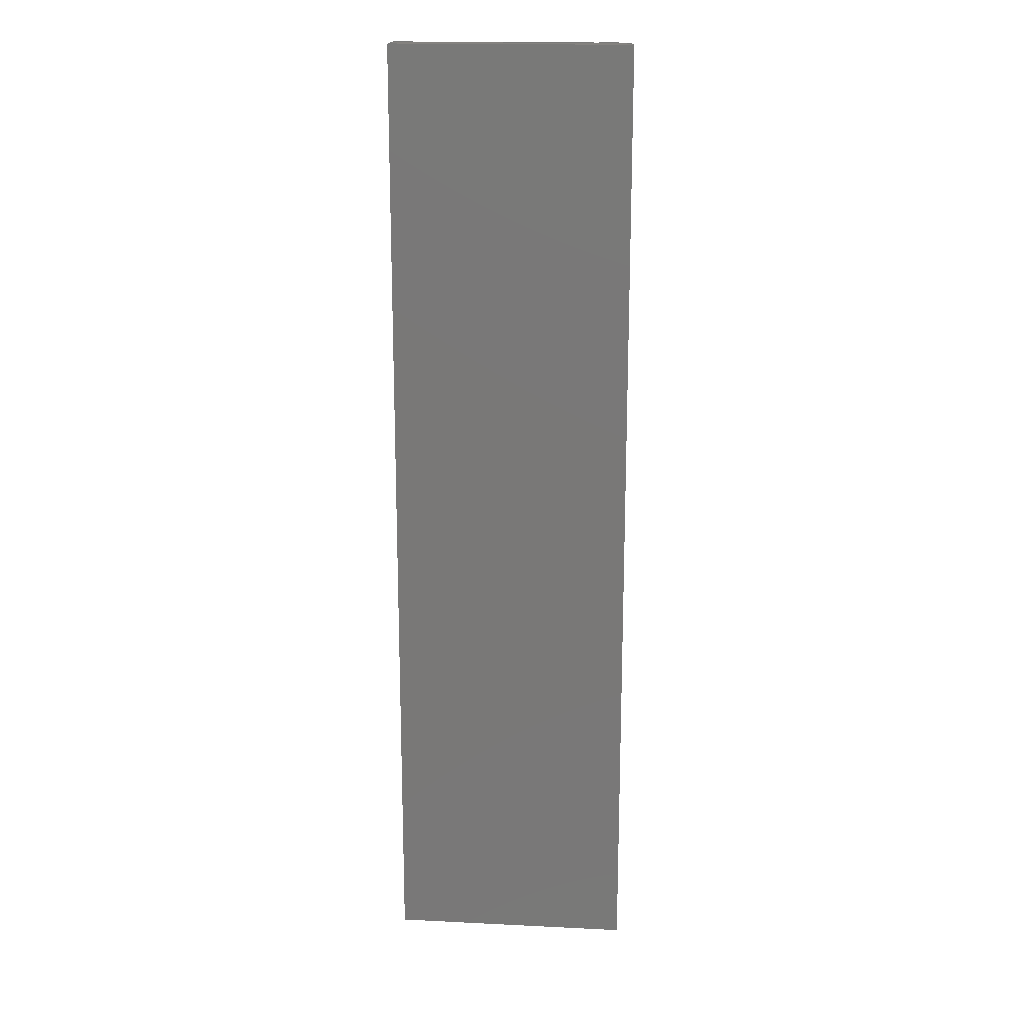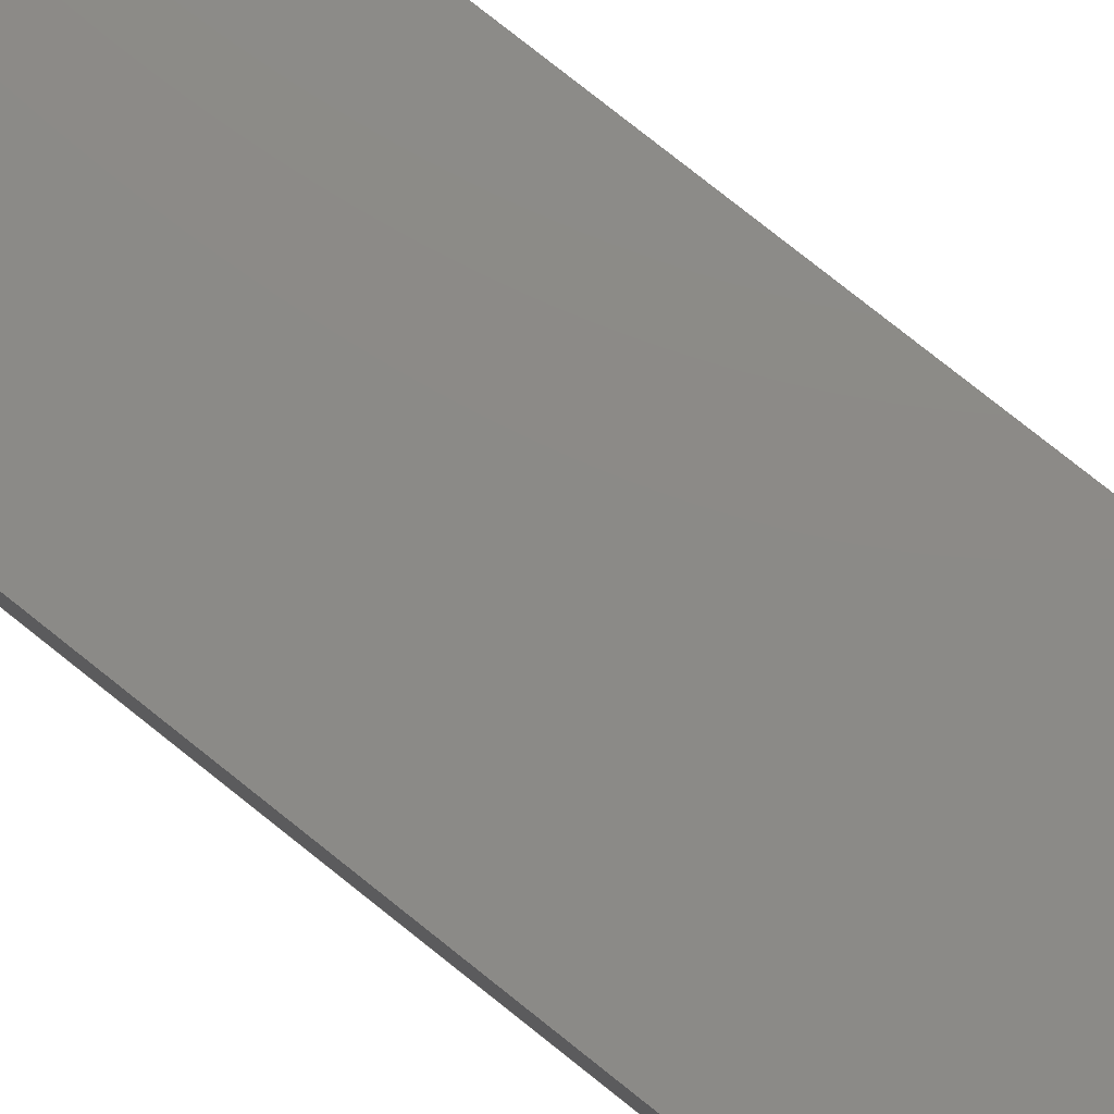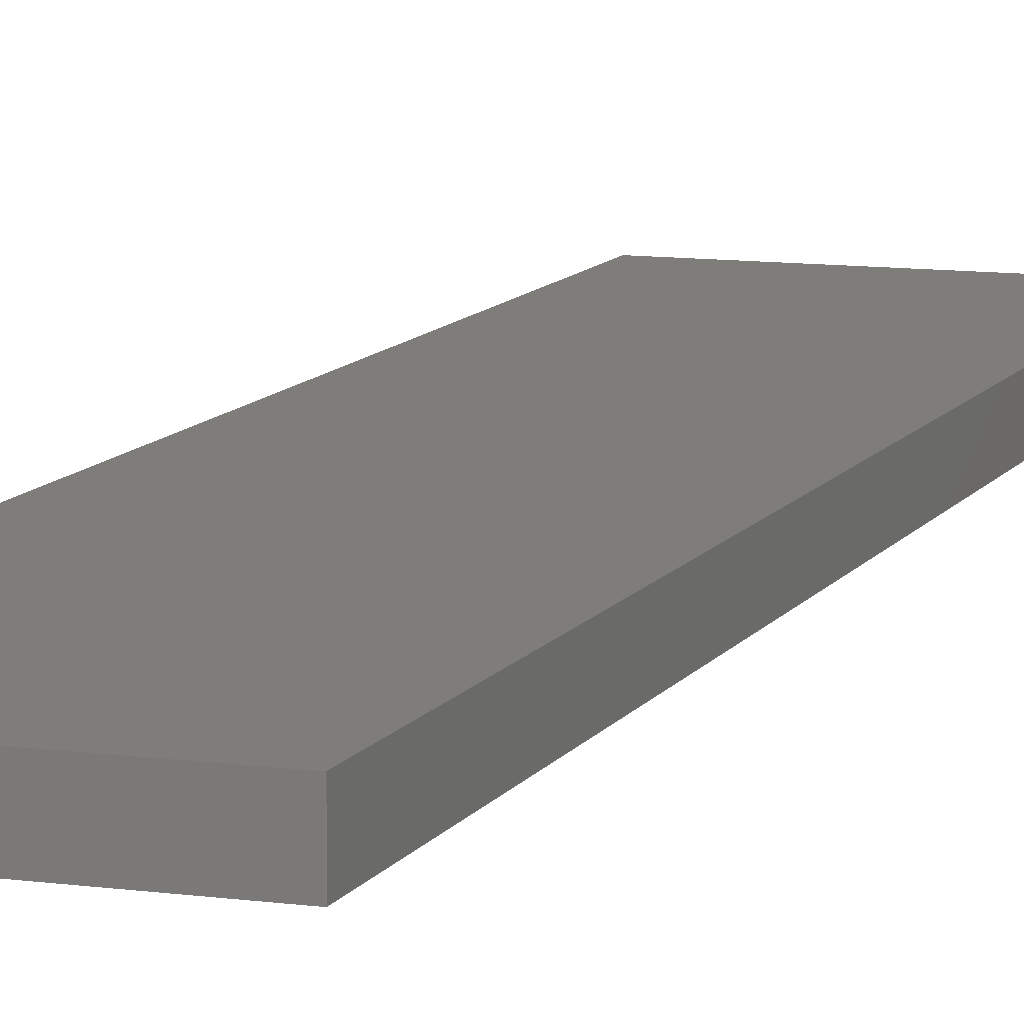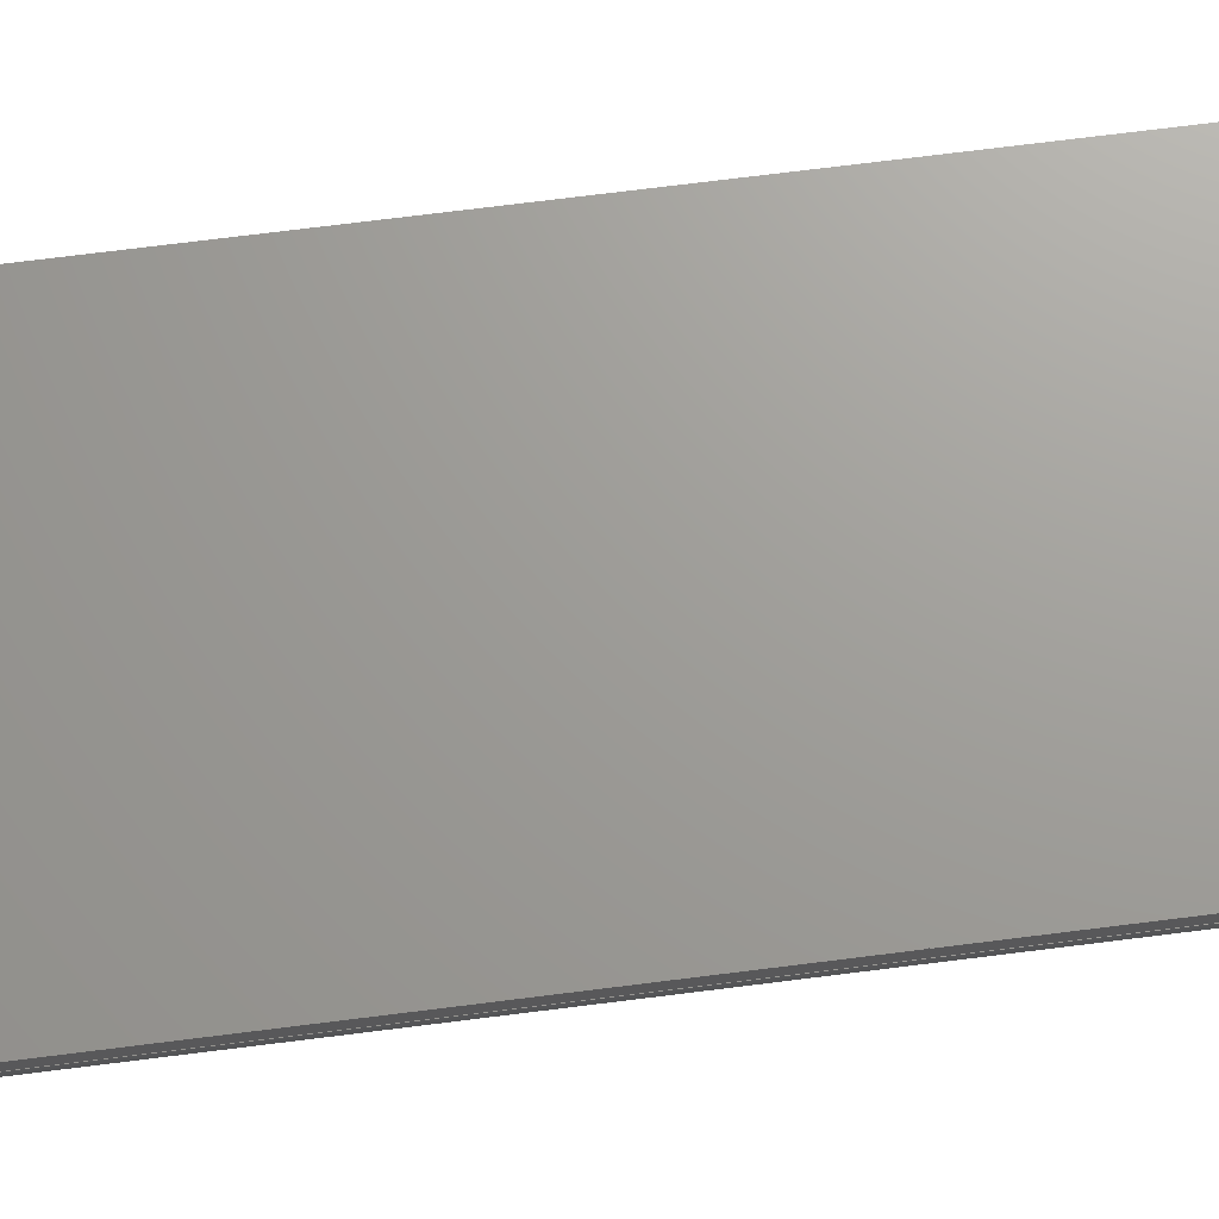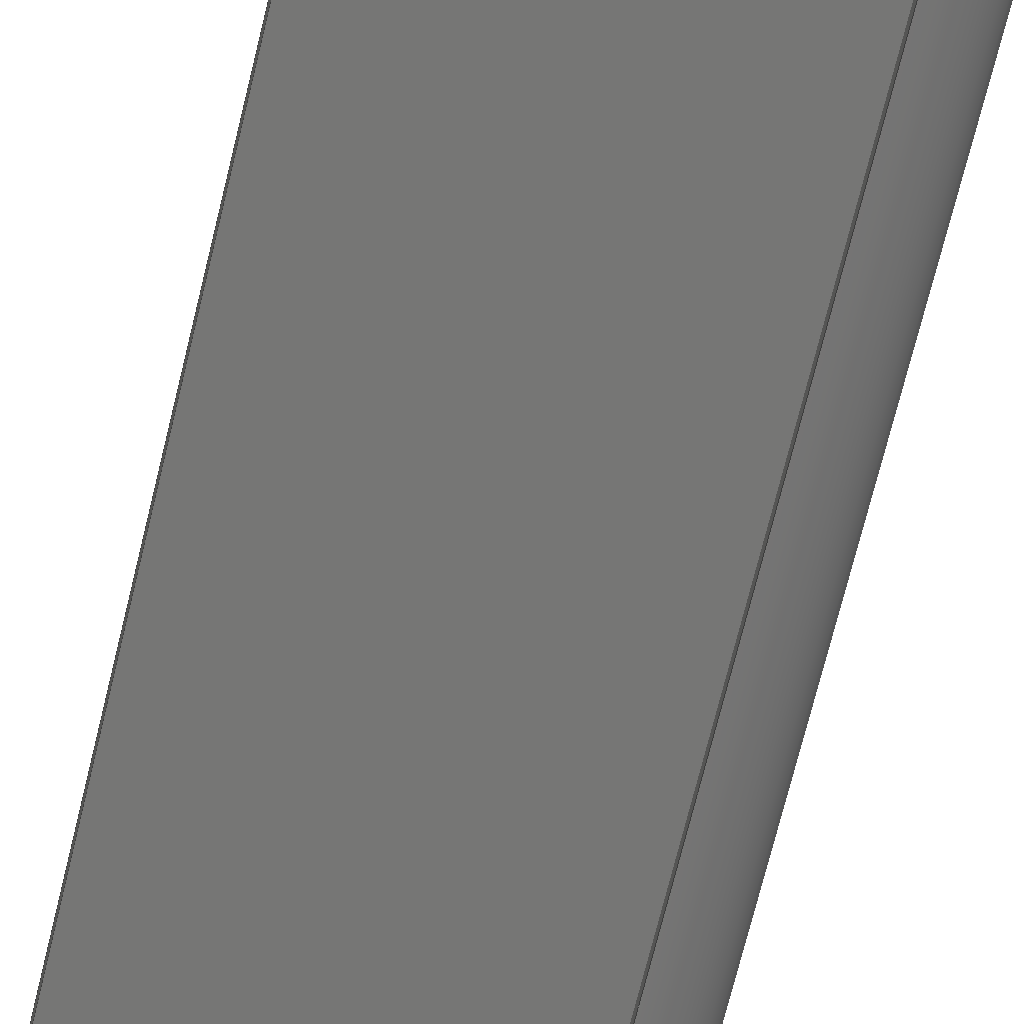
<metadata>
{"format":"step","ext":"step","renderer":"f3d","projection":"perspective","resolution":1024,"background":"white","views":[{"elev":17.7,"azim":5.5,"up":"+Y"},{"elev":77.5,"azim":-51.4,"up":"+Z"},{"elev":10.2,"azim":-160.6,"up":"+Z"},{"elev":68.9,"azim":82.7,"up":"+Z"},{"elev":-68.3,"azim":-13.5,"up":"+Z"}]}
</metadata>
<code>
ISO-10303-21;
DATA;
#1=MECHANICAL_DESIGN_GEOMETRIC_PRESENTATION_REPRESENTATION('',(#4),#242);
#2=SHAPE_REPRESENTATION_RELATIONSHIP('SRR','None',#249,#3);
#3=ADVANCED_BREP_SHAPE_REPRESENTATION('',(#5),#241);
#4=STYLED_ITEM('',(#259),#5);
#5=MANIFOLD_SOLID_BREP('Window (1)',#138);
#6=CYLINDRICAL_SURFACE('',#157,2);
#7=CIRCLE('',#156,2);
#8=CIRCLE('',#158,2);
#9=FACE_OUTER_BOUND('',#17,.T.);
#10=FACE_OUTER_BOUND('',#18,.T.);
#11=FACE_OUTER_BOUND('',#19,.T.);
#12=FACE_OUTER_BOUND('',#20,.T.);
#13=FACE_OUTER_BOUND('',#21,.T.);
#14=FACE_OUTER_BOUND('',#22,.T.);
#15=FACE_OUTER_BOUND('',#23,.T.);
#16=FACE_OUTER_BOUND('',#24,.T.);
#17=EDGE_LOOP('',(#87,#88,#89,#90));
#18=EDGE_LOOP('',(#91,#92,#93,#94));
#19=EDGE_LOOP('',(#95,#96,#97,#98));
#20=EDGE_LOOP('',(#99,#100,#101,#102,#103,#104));
#21=EDGE_LOOP('',(#105,#106,#107,#108));
#22=EDGE_LOOP('',(#109,#110,#111,#112));
#23=EDGE_LOOP('',(#113,#114,#115,#116));
#24=EDGE_LOOP('',(#117,#118,#119,#120,#121,#122));
#25=LINE('',#204,#41);
#26=LINE('',#206,#42);
#27=LINE('',#208,#43);
#28=LINE('',#209,#44);
#29=LINE('',#212,#45);
#30=LINE('',#214,#46);
#31=LINE('',#215,#47);
#32=LINE('',#218,#48);
#33=LINE('',#220,#49);
#34=LINE('',#221,#50);
#35=LINE('',#226,#51);
#36=LINE('',#227,#52);
#37=LINE('',#231,#53);
#38=LINE('',#234,#54);
#39=LINE('',#235,#55);
#40=LINE('',#237,#56);
#41=VECTOR('',#166,10);
#42=VECTOR('',#167,10);
#43=VECTOR('',#168,10);
#44=VECTOR('',#169,10);
#45=VECTOR('',#172,10);
#46=VECTOR('',#173,10);
#47=VECTOR('',#174,10);
#48=VECTOR('',#177,10);
#49=VECTOR('',#178,10);
#50=VECTOR('',#179,10);
#51=VECTOR('',#184,10);
#52=VECTOR('',#185,10);
#53=VECTOR('',#190,10);
#54=VECTOR('',#193,10);
#55=VECTOR('',#194,10);
#56=VECTOR('',#197,10);
#57=VERTEX_POINT('',#202);
#58=VERTEX_POINT('',#203);
#59=VERTEX_POINT('',#205);
#60=VERTEX_POINT('',#207);
#61=VERTEX_POINT('',#211);
#62=VERTEX_POINT('',#213);
#63=VERTEX_POINT('',#217);
#64=VERTEX_POINT('',#219);
#65=VERTEX_POINT('',#223);
#66=VERTEX_POINT('',#225);
#67=VERTEX_POINT('',#229);
#68=VERTEX_POINT('',#233);
#69=EDGE_CURVE('',#57,#58,#25,.T.);
#70=EDGE_CURVE('',#59,#57,#26,.T.);
#71=EDGE_CURVE('',#59,#60,#27,.T.);
#72=EDGE_CURVE('',#58,#60,#28,.T.);
#73=EDGE_CURVE('',#61,#59,#29,.T.);
#74=EDGE_CURVE('',#62,#61,#30,.T.);
#75=EDGE_CURVE('',#60,#62,#31,.T.);
#76=EDGE_CURVE('',#63,#61,#32,.T.);
#77=EDGE_CURVE('',#63,#64,#33,.T.);
#78=EDGE_CURVE('',#64,#62,#34,.T.);
#79=EDGE_CURVE('',#65,#57,#7,.T.);
#80=EDGE_CURVE('',#66,#65,#35,.T.);
#81=EDGE_CURVE('',#63,#66,#36,.T.);
#82=EDGE_CURVE('',#58,#67,#8,.T.);
#83=EDGE_CURVE('',#67,#65,#37,.T.);
#84=EDGE_CURVE('',#68,#67,#38,.T.);
#85=EDGE_CURVE('',#68,#66,#39,.T.);
#86=EDGE_CURVE('',#68,#64,#40,.T.);
#87=ORIENTED_EDGE('',*,*,#69,.F.);
#88=ORIENTED_EDGE('',*,*,#70,.F.);
#89=ORIENTED_EDGE('',*,*,#71,.T.);
#90=ORIENTED_EDGE('',*,*,#72,.F.);
#91=ORIENTED_EDGE('',*,*,#71,.F.);
#92=ORIENTED_EDGE('',*,*,#73,.F.);
#93=ORIENTED_EDGE('',*,*,#74,.F.);
#94=ORIENTED_EDGE('',*,*,#75,.F.);
#95=ORIENTED_EDGE('',*,*,#74,.T.);
#96=ORIENTED_EDGE('',*,*,#76,.F.);
#97=ORIENTED_EDGE('',*,*,#77,.T.);
#98=ORIENTED_EDGE('',*,*,#78,.T.);
#99=ORIENTED_EDGE('',*,*,#73,.T.);
#100=ORIENTED_EDGE('',*,*,#70,.T.);
#101=ORIENTED_EDGE('',*,*,#79,.F.);
#102=ORIENTED_EDGE('',*,*,#80,.F.);
#103=ORIENTED_EDGE('',*,*,#81,.F.);
#104=ORIENTED_EDGE('',*,*,#76,.T.);
#105=ORIENTED_EDGE('',*,*,#79,.T.);
#106=ORIENTED_EDGE('',*,*,#69,.T.);
#107=ORIENTED_EDGE('',*,*,#82,.T.);
#108=ORIENTED_EDGE('',*,*,#83,.T.);
#109=ORIENTED_EDGE('',*,*,#83,.F.);
#110=ORIENTED_EDGE('',*,*,#84,.F.);
#111=ORIENTED_EDGE('',*,*,#85,.T.);
#112=ORIENTED_EDGE('',*,*,#80,.T.);
#113=ORIENTED_EDGE('',*,*,#86,.T.);
#114=ORIENTED_EDGE('',*,*,#77,.F.);
#115=ORIENTED_EDGE('',*,*,#81,.T.);
#116=ORIENTED_EDGE('',*,*,#85,.F.);
#117=ORIENTED_EDGE('',*,*,#75,.T.);
#118=ORIENTED_EDGE('',*,*,#78,.F.);
#119=ORIENTED_EDGE('',*,*,#86,.F.);
#120=ORIENTED_EDGE('',*,*,#84,.T.);
#121=ORIENTED_EDGE('',*,*,#82,.F.);
#122=ORIENTED_EDGE('',*,*,#72,.T.);
#123=PLANE('',#152);
#124=PLANE('',#153);
#125=PLANE('',#154);
#126=PLANE('',#155);
#127=PLANE('',#159);
#128=PLANE('',#160);
#129=PLANE('',#161);
#130=ADVANCED_FACE('',(#9),#123,.F.);
#131=ADVANCED_FACE('',(#10),#124,.F.);
#132=ADVANCED_FACE('',(#11),#125,.T.);
#133=ADVANCED_FACE('',(#12),#126,.T.);
#134=ADVANCED_FACE('',(#13),#6,.T.);
#135=ADVANCED_FACE('',(#14),#127,.T.);
#136=ADVANCED_FACE('',(#15),#128,.F.);
#137=ADVANCED_FACE('',(#16),#129,.T.);
#138=CLOSED_SHELL('',(#130,#131,#132,#133,#134,#135,#136,#137));
#139=DERIVED_UNIT_ELEMENT(#141,1);
#140=DERIVED_UNIT_ELEMENT(#244,-3);
#141=(
MASS_UNIT()
NAMED_UNIT(*)
SI_UNIT(.KILO.,.GRAM.)
);
#142=DERIVED_UNIT((#139,#140));
#143=MEASURE_REPRESENTATION_ITEM('density measure',
POSITIVE_RATIO_MEASURE(1626),#142);
#144=PROPERTY_DEFINITION_REPRESENTATION(#149,#146);
#145=PROPERTY_DEFINITION_REPRESENTATION(#150,#147);
#146=REPRESENTATION('material name',(#148),#241);
#147=REPRESENTATION('density',(#143),#241);
#148=DESCRIPTIVE_REPRESENTATION_ITEM('LCP Plastic','LCP Plastic');
#149=PROPERTY_DEFINITION('material property','material name',#251);
#150=PROPERTY_DEFINITION('material property','density of part',#251);
#151=AXIS2_PLACEMENT_3D('',#200,#162,#163);
#152=AXIS2_PLACEMENT_3D('',#201,#164,#165);
#153=AXIS2_PLACEMENT_3D('',#210,#170,#171);
#154=AXIS2_PLACEMENT_3D('',#216,#175,#176);
#155=AXIS2_PLACEMENT_3D('',#222,#180,#181);
#156=AXIS2_PLACEMENT_3D('',#224,#182,#183);
#157=AXIS2_PLACEMENT_3D('',#228,#186,#187);
#158=AXIS2_PLACEMENT_3D('',#230,#188,#189);
#159=AXIS2_PLACEMENT_3D('',#232,#191,#192);
#160=AXIS2_PLACEMENT_3D('',#236,#195,#196);
#161=AXIS2_PLACEMENT_3D('',#238,#198,#199);
#162=DIRECTION('axis',(0,0,1));
#163=DIRECTION('refdir',(1,0,0));
#164=DIRECTION('center_axis',(1,0,0));
#165=DIRECTION('ref_axis',(0,1,0));
#166=DIRECTION('',(0,1,0));
#167=DIRECTION('',(0,0,-1));
#168=DIRECTION('',(0,1,0));
#169=DIRECTION('',(0,0,1));
#170=DIRECTION('center_axis',(0,0,1));
#171=DIRECTION('ref_axis',(1,0,0));
#172=DIRECTION('',(1,0,0));
#173=DIRECTION('',(0,-1,0));
#174=DIRECTION('',(-1,0,0));
#175=DIRECTION('center_axis',(-1,0,0));
#176=DIRECTION('ref_axis',(0,0,1));
#177=DIRECTION('',(0,0,-1));
#178=DIRECTION('',(0,1,0));
#179=DIRECTION('',(0,0,-1));
#180=DIRECTION('center_axis',(0,-1,0));
#181=DIRECTION('ref_axis',(0,0,-1));
#182=DIRECTION('center_axis',(0,1,0));
#183=DIRECTION('ref_axis',(0.7071,0,-0.7071));
#184=DIRECTION('',(0,0,-1));
#185=DIRECTION('',(1,0,0));
#186=DIRECTION('center_axis',(0,-1,0));
#187=DIRECTION('ref_axis',(0.7071,0,-0.7071));
#188=DIRECTION('center_axis',(0,-1,0));
#189=DIRECTION('ref_axis',(0.7071,0,-0.7071));
#190=DIRECTION('',(0,-1,0));
#191=DIRECTION('center_axis',(1,0,0));
#192=DIRECTION('ref_axis',(0,0,-1));
#193=DIRECTION('',(0,0,-1));
#194=DIRECTION('',(0,-1,0));
#195=DIRECTION('center_axis',(0,0,-1));
#196=DIRECTION('ref_axis',(-1,0,0));
#197=DIRECTION('',(-1,0,0));
#198=DIRECTION('center_axis',(0,1,0));
#199=DIRECTION('ref_axis',(0,0,1));
#200=CARTESIAN_POINT('',(0,0,0));
#201=CARTESIAN_POINT('Origin',(17,-20.15,-10));
#202=CARTESIAN_POINT('',(17,-20.15,-10));
#203=CARTESIAN_POINT('',(17,34.25,-10));
#204=CARTESIAN_POINT('',(17,34.12,-10));
#205=CARTESIAN_POINT('',(17,-20.15,-9.5));
#206=CARTESIAN_POINT('',(17,-20.15,-9));
#207=CARTESIAN_POINT('',(17,34.25,-9.5));
#208=CARTESIAN_POINT('',(17,34.12,-9.5));
#209=CARTESIAN_POINT('',(17,34.25,-9));
#210=CARTESIAN_POINT('Origin',(11.5,34,-9.5));
#211=CARTESIAN_POINT('',(5.5,-20.15,-9.5));
#212=CARTESIAN_POINT('',(12.5,-20.15,-9.5));
#213=CARTESIAN_POINT('',(5.5,34.25,-9.5));
#214=CARTESIAN_POINT('',(5.5,34,-9.5));
#215=CARTESIAN_POINT('',(12.5,34.25,-9.5));
#216=CARTESIAN_POINT('Origin',(5.5,34,-7));
#217=CARTESIAN_POINT('',(5.5,-20.15,-7.5));
#218=CARTESIAN_POINT('',(5.5,-20.15,-8.5));
#219=CARTESIAN_POINT('',(5.5,34.25,-7.5));
#220=CARTESIAN_POINT('',(5.5,34,-7.5));
#221=CARTESIAN_POINT('',(5.5,34.25,-8.5));
#222=CARTESIAN_POINT('Origin',(13.5,-20.15,-8));
#223=CARTESIAN_POINT('',(19,-20.15,-8));
#224=CARTESIAN_POINT('Origin',(17,-20.15,-8));
#225=CARTESIAN_POINT('',(19,-20.15,-7.5));
#226=CARTESIAN_POINT('',(19,-20.15,-8.5));
#227=CARTESIAN_POINT('',(17.5,-20.15,-7.5));
#228=CARTESIAN_POINT('Origin',(17,34.12,-8));
#229=CARTESIAN_POINT('',(19,34.25,-8));
#230=CARTESIAN_POINT('Origin',(17,34.25,-8));
#231=CARTESIAN_POINT('',(19,34.12,-8));
#232=CARTESIAN_POINT('Origin',(19,34.25,-8.5));
#233=CARTESIAN_POINT('',(19,34.25,-7.5));
#234=CARTESIAN_POINT('',(19,34.25,-9.5));
#235=CARTESIAN_POINT('',(19,34.12,-7.5));
#236=CARTESIAN_POINT('Origin',(17.5,34,-7.5));
#237=CARTESIAN_POINT('',(11.5,34.25,-7.5));
#238=CARTESIAN_POINT('Origin',(13.5,34.25,-8));
#239=UNCERTAINTY_MEASURE_WITH_UNIT(LENGTH_MEASURE(0.01),#243,
'DISTANCE_ACCURACY_VALUE',
'Maximum model space distance between geometric entities at asserted c
onnectivities');
#240=UNCERTAINTY_MEASURE_WITH_UNIT(LENGTH_MEASURE(0.01),#243,
'DISTANCE_ACCURACY_VALUE',
'Maximum model space distance between geometric entities at asserted c
onnectivities');
#241=(
GEOMETRIC_REPRESENTATION_CONTEXT(3)
GLOBAL_UNCERTAINTY_ASSIGNED_CONTEXT((#239))
GLOBAL_UNIT_ASSIGNED_CONTEXT((#243,#245,#246))
REPRESENTATION_CONTEXT('','3D')
);
#242=(
GEOMETRIC_REPRESENTATION_CONTEXT(3)
GLOBAL_UNCERTAINTY_ASSIGNED_CONTEXT((#240))
GLOBAL_UNIT_ASSIGNED_CONTEXT((#243,#245,#246))
REPRESENTATION_CONTEXT('','3D')
);
#243=(
LENGTH_UNIT()
NAMED_UNIT(*)
SI_UNIT(.MILLI.,.METRE.)
);
#244=(
LENGTH_UNIT()
NAMED_UNIT(*)
SI_UNIT($,.METRE.)
);
#245=(
NAMED_UNIT(*)
PLANE_ANGLE_UNIT()
SI_UNIT($,.RADIAN.)
);
#246=(
NAMED_UNIT(*)
SI_UNIT($,.STERADIAN.)
SOLID_ANGLE_UNIT()
);
#247=SHAPE_DEFINITION_REPRESENTATION(#248,#249);
#248=PRODUCT_DEFINITION_SHAPE('',$,#251);
#249=SHAPE_REPRESENTATION('',(#151),#241);
#250=PRODUCT_DEFINITION_CONTEXT('part definition',#255,'design');
#251=PRODUCT_DEFINITION('Window','Window',#252,#250);
#252=PRODUCT_DEFINITION_FORMATION('',$,#257);
#253=PRODUCT_RELATED_PRODUCT_CATEGORY('Window','Window',(#257));
#254=APPLICATION_PROTOCOL_DEFINITION('international standard',
'automotive_design',2009,#255);
#255=APPLICATION_CONTEXT(
'Core Data for Automotive Mechanical Design Process');
#256=PRODUCT_CONTEXT('part definition',#255,'mechanical');
#257=PRODUCT('Window','Window',$,(#256));
#258=PRESENTATION_STYLE_ASSIGNMENT((#260));
#259=PRESENTATION_STYLE_ASSIGNMENT((#261));
#260=SURFACE_STYLE_USAGE(.BOTH.,#262);
#261=SURFACE_STYLE_USAGE(.BOTH.,#263);
#262=SURFACE_SIDE_STYLE('',(#264));
#263=SURFACE_SIDE_STYLE('',(#265));
#264=SURFACE_STYLE_FILL_AREA(#266);
#265=SURFACE_STYLE_FILL_AREA(#267);
#266=FILL_AREA_STYLE('Plastic - Glossy (Black)',(#268));
#267=FILL_AREA_STYLE('Acrylic (Clear)',(#269));
#268=FILL_AREA_STYLE_COLOUR('Plastic - Glossy (Black)',#270);
#269=FILL_AREA_STYLE_COLOUR('Acrylic (Clear)',#271);
#270=COLOUR_RGB('Plastic - Glossy (Black)',0.09804,0.09804,
0.09804);
#271=COLOUR_RGB('Acrylic (Clear)',0.9647,0.9647,0.9529);
ENDSEC;
END-ISO-10303-21;

</code>
